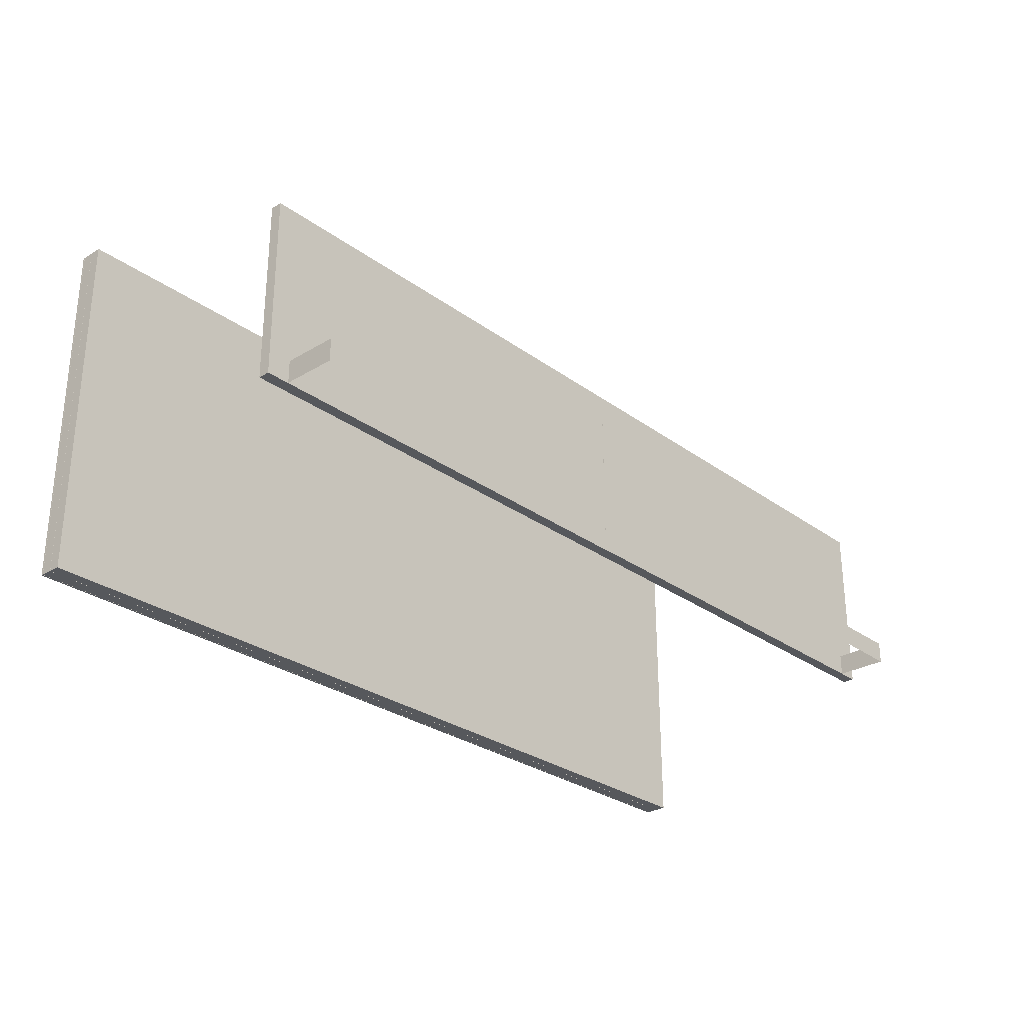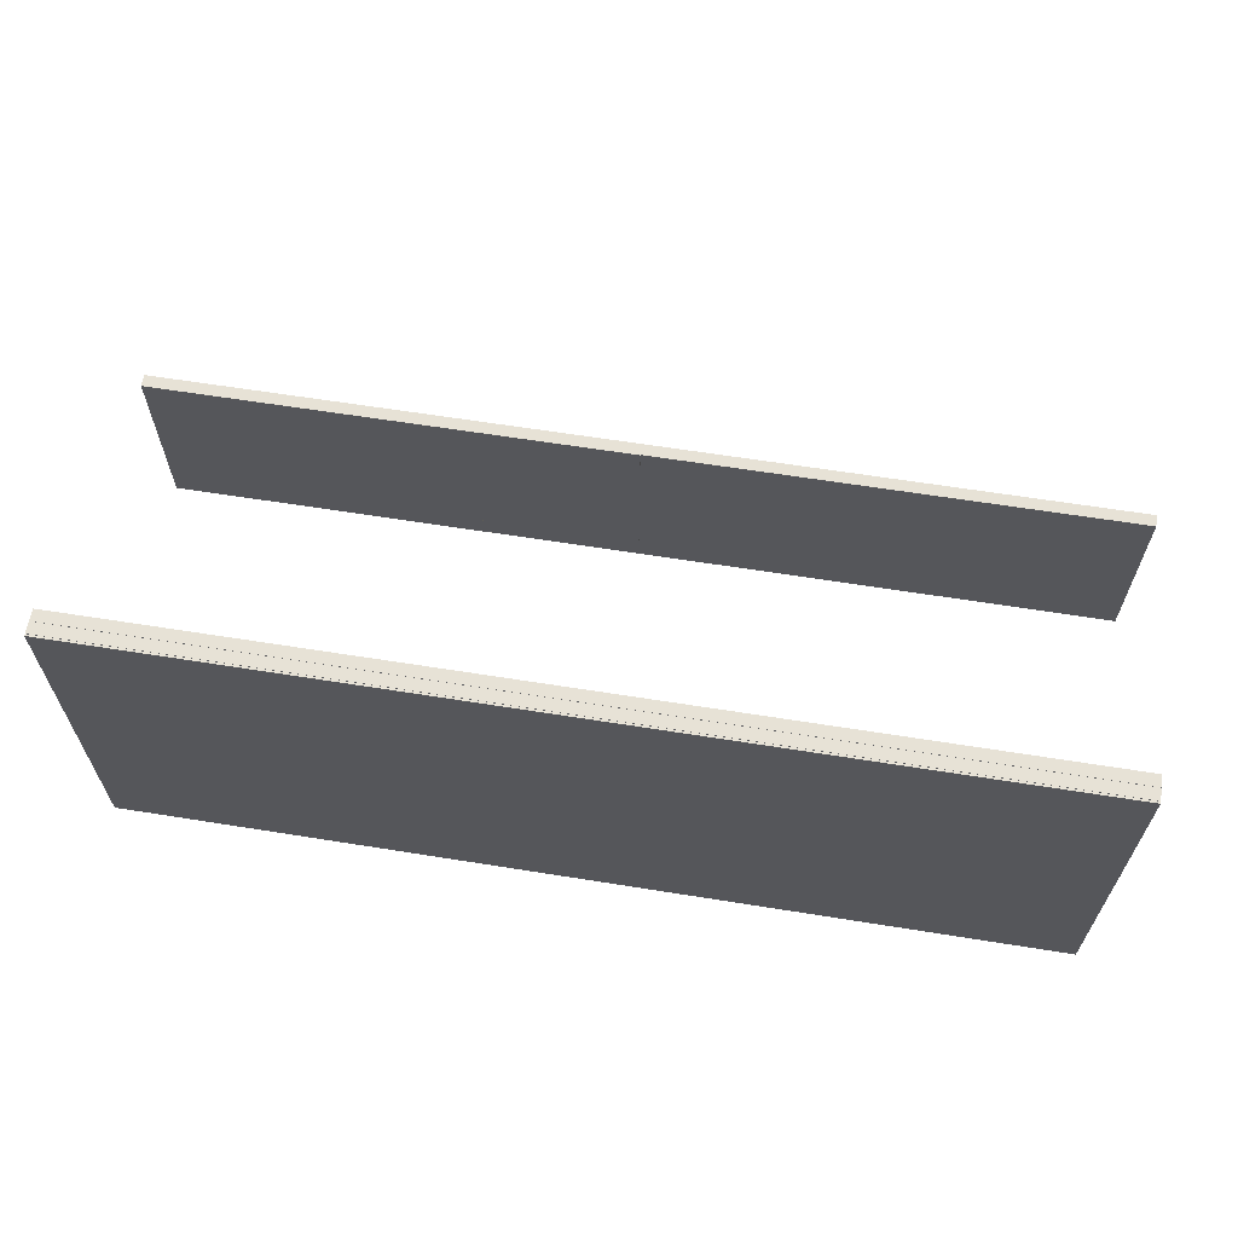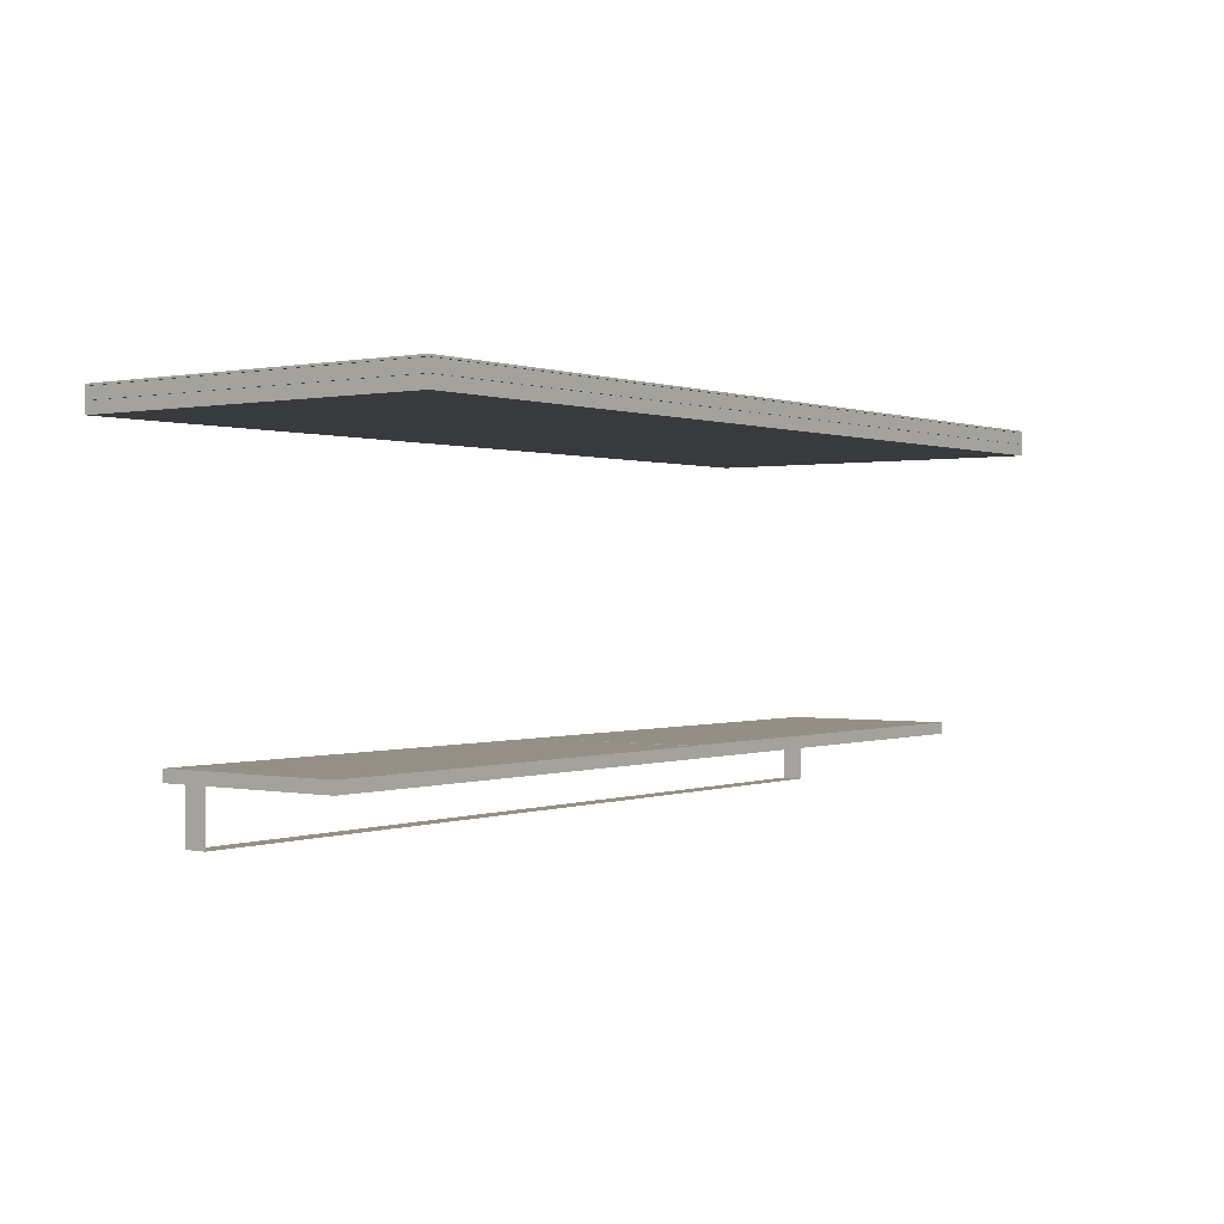
<metadata>
{"format":"obj","ext":"obj","renderer":"f3d","projection":"perspective","resolution":1024,"background":"white","views":[{"elev":-28.2,"azim":-47.7,"up":"+Z"},{"elev":63.0,"azim":-170.8,"up":"+Z"},{"elev":0.4,"azim":-53.1,"up":"+Y"}]}
</metadata>
<code>
v 0.4011 -0.06767 -0.07677
v 0.4011 -0.07782 0.08532
v 0.4011 -0.07819 -0.07675
v 0.4011 -0.0673 0.08529
v 0.3809 -0.06767 -0.07677
v -0.004029 -0.0673 0.08529
v -0.004029 -0.06767 -0.07677
v -0.004029 -0.07819 -0.07675
v 0.3809 -0.07819 -0.07675
v -0.4091 -0.06767 0.08529
v -0.4091 -0.06767 -0.07677
v -0.004029 -0.06767 0.08529
v -0.4091 -0.07782 -0.07675
v -0.004029 -0.07782 0.08532
v -0.4091 -0.07782 0.08532
v -0.004029 -0.07782 -0.07675
v -0.3479 0.1787 -0.1243
v -0.3682 -0.2872 -0.1243
v -0.3682 0.1787 -0.1243
v -0.3479 -0.2872 -0.1243
v -0.3682 0.1787 -0.07675
v -0.3479 -0.2872 -0.07675
v -0.3682 -0.2872 -0.07675
v -0.3479 0.1787 -0.07675
v -0.3686 0.1787 -0.1243
v -0.3889 -0.2872 -0.1243
v -0.3889 0.1787 -0.1243
v -0.3686 -0.2872 -0.1243
v -0.3889 0.1787 -0.07675
v -0.3686 -0.2872 -0.07675
v -0.3889 -0.2872 -0.07675
v -0.3686 0.1787 -0.07675
v -0.3479 0.1787 0.08381
v -0.3682 -0.2872 0.08381
v -0.3682 0.1787 0.08381
v -0.3479 -0.2872 0.08381
v -0.3682 0.1787 0.1313
v -0.3479 -0.2872 0.1313
v -0.3682 -0.2872 0.1313
v -0.3479 0.1787 0.1313
v -0.3686 0.1787 0.08381
v -0.3889 -0.2872 0.08381
v -0.3889 0.1787 0.08381
v -0.3686 -0.2872 0.08381
v -0.3889 0.1787 0.1313
v -0.3686 -0.2872 0.1313
v -0.3889 -0.2872 0.1313
v -0.3686 0.1787 0.1313
v 0.38 0.1783 -0.1243
v 0.3597 -0.2876 -0.1243
v 0.3597 0.1783 -0.1243
v 0.38 -0.2876 -0.1243
v 0.3597 0.1783 -0.07675
v 0.38 -0.2876 -0.07675
v 0.3597 -0.2876 -0.07675
v 0.38 0.1783 -0.07675
v 0.3593 0.1783 -0.1243
v 0.3391 -0.2876 -0.1243
v 0.3391 0.1783 -0.1243
v 0.3593 -0.2876 -0.1243
v 0.3391 0.1783 -0.07675
v 0.3593 -0.2876 -0.07675
v 0.3391 -0.2876 -0.07675
v 0.3593 0.1783 -0.07675
v 0.38 0.1783 0.08448
v 0.3597 -0.2876 0.08448
v 0.3597 0.1783 0.08448
v 0.38 -0.2876 0.08448
v 0.3597 0.1783 0.132
v 0.38 -0.2876 0.132
v 0.3597 -0.2876 0.132
v 0.38 0.1783 0.132
v 0.3593 0.1783 0.08448
v 0.3391 -0.2876 0.08448
v 0.3391 0.1783 0.08448
v 0.3593 -0.2876 0.08448
v 0.3391 0.1783 0.132
v 0.3593 -0.2876 0.132
v 0.3391 -0.2876 0.132
v 0.3593 0.1783 0.132
v 0.4011 0.2006 -0.158
v 0.4011 0.1989 0.1661
v 0.4011 0.1989 -0.158
v 0.4011 0.2006 0.1661
v -0.4092 0.1989 -0.158
v -0.4092 0.2006 0.1661
v -0.4092 0.1989 0.1661
v -0.4092 0.2006 -0.158
v 0.4011 0.1987 0.1661
v 0.4011 0.1885 -0.158
v 0.4011 0.1885 0.1661
v 0.4011 0.1987 -0.158
v -0.4092 0.1885 0.1661
v -0.4092 0.1987 -0.158
v -0.4092 0.1885 -0.158
v -0.4092 0.1987 0.1661
v 0.4011 0.1884 0.1661
v 0.4011 0.1782 -0.158
v 0.4011 0.1782 0.1661
v 0.4011 0.1884 -0.158
v -0.4092 0.1782 0.1661
v -0.4092 0.1884 -0.158
v -0.4092 0.1782 -0.158
v -0.4092 0.1884 0.1661
v 0.4011 0.1782 0.1326
v -0.4092 0.1314 0.1326
v -0.4092 0.1782 0.1326
v 0.4011 0.1314 0.1326
v -0.4092 0.1782 0.1529
v 0.4011 0.1314 0.1529
v -0.4092 0.1314 0.1529
v 0.4011 0.1782 0.1529
v 0.4011 0.1782 -0.1445
v -0.4092 0.1314 -0.1445
v -0.4092 0.1782 -0.1445
v 0.4011 0.1314 -0.1445
v -0.4092 0.1782 -0.1243
v 0.4011 0.1314 -0.1243
v -0.4092 0.1314 -0.1243
v 0.4011 0.1782 -0.1243
v -0.3889 -0.07819 -0.1243
v -0.4091 -0.1255 -0.1243
v -0.4091 -0.07819 -0.1243
v -0.3889 -0.1255 -0.1243
v -0.4091 -0.07819 0.1326
v -0.3889 -0.1255 0.1326
v -0.4091 -0.1255 0.1326
v -0.3889 -0.07819 0.1326
v 0.4011 -0.07808 -0.1226
v 0.3809 -0.1253 -0.1226
v 0.3809 -0.07808 -0.1226
v 0.4011 -0.1253 -0.1226
v 0.3809 -0.07808 0.1343
v 0.4011 -0.1253 0.1343
v 0.3809 -0.1253 0.1343
v 0.4011 -0.07808 0.1343
v 0.4011 0.1787 -0.1243
v 0.3809 0.1314 -0.1243
v 0.3809 0.1787 -0.1243
v 0.4011 0.1314 -0.1243
v 0.3809 0.1787 0.1326
v 0.4011 0.1314 0.1326
v 0.3809 0.1314 0.1326
v 0.4011 0.1787 0.1326
v -0.3889 0.1787 -0.1243
v -0.4091 0.1314 -0.1243
v -0.4091 0.1787 -0.1243
v -0.3889 0.1314 -0.1243
v -0.4091 0.1787 0.1326
v -0.3889 0.1314 0.1326
v -0.4091 0.1314 0.1326
v -0.3889 0.1787 0.1326
v 0.006513 -0.1251 0.06409
v -0.01374 -0.07782 0.06143
v -0.01374 -0.1251 0.06409
v 0.006513 -0.07782 0.06143
v -0.01374 -0.1251 -0.05746
v 0.006513 -0.07782 -0.06012
v -0.01374 -0.07782 -0.06012
v 0.006513 -0.1251 -0.05746
v -0.004029 -0.07819 -0.07675
v -0.3889 -0.1255 -0.07675
v -0.3889 -0.07819 -0.07675
v 0.3809 -0.1255 -0.07675
v 0.3809 -0.07819 -0.07675
v 0.3809 -0.1255 -0.05678
v -0.3889 -0.07819 -0.05678
v -0.3889 -0.1255 -0.05678
v 0.3809 -0.07819 -0.05678
v 0.3809 -0.1255 0.0839
v -0.3889 -0.1255 0.06394
v 0.3809 -0.1255 0.06394
v -0.3889 -0.1255 0.0839
v 0.3809 -0.07782 0.06394
v -0.3889 -0.07782 0.0839
v -0.3889 -0.07782 0.06394
v 0.3809 -0.07782 0.0839
v 0.3809 -0.1255 -0.05678
v 0.3809 -0.07819 -0.05678
v -0.3889 -0.07819 -0.05678
v -0.3889 -0.1255 -0.05678
v -0.3889 -0.07819 -0.07675
v -0.004029 -0.06767 0.08532
v -0.004029 -0.07782 -0.07677
v -0.004029 -0.07819 -0.07816
v 0.3809 -0.0681 -0.07675
g mesh1_mesh1-geometry
f 1 2 3
f 2 1 4
f 5 4 1
f 4 5 6
f 6 5 7
g mesh1_mesh1-geometry
f 3 2 1
f 4 1 2
f 1 4 5
f 6 5 4
f 7 5 6
g mesh2_mesh2-geometry
l 8 9
g mesh3_mesh3-geometry
f 10 7 11
f 7 10 12
f 13 10 11
f 10 14 12
f 10 13 15
f 14 10 15
g mesh3_mesh3-geometry
f 11 7 10
f 12 10 7
f 11 10 13
f 12 14 10
f 15 13 10
f 15 10 14
g mesh4_mesh4-geometry
l 16 13
g mesh5_mesh5-geometry
f 17 18 19
f 18 17 20
f 19 18 17
f 20 17 18
f 18 21 19
f 19 21 18
f 21 17 19
f 19 17 21
f 17 22 20
f 20 22 17
f 22 18 20
f 20 18 22
f 21 18 23
f 23 18 21
f 17 21 24
f 24 21 17
f 22 17 24
f 24 17 22
f 18 22 23
f 23 22 18
f 22 21 23
f 23 21 22
f 21 22 24
f 24 22 21
g mesh6_mesh6-geometry
l 20 17
l 18 20
l 20 22
l 17 19
l 17 24
l 19 18
l 18 23
l 22 24
l 23 22
l 19 21
l 24 21
l 21 23
g mesh7_mesh7-geometry
f 25 26 27
f 26 25 28
f 27 26 25
f 28 25 26
f 26 29 27
f 27 29 26
f 29 25 27
f 27 25 29
f 25 30 28
f 28 30 25
f 30 26 28
f 28 26 30
f 29 26 31
f 31 26 29
f 25 29 32
f 32 29 25
f 30 25 32
f 32 25 30
f 26 30 31
f 31 30 26
f 30 29 31
f 31 29 30
f 29 30 32
f 32 30 29
g mesh8_mesh8-geometry
l 28 25
l 26 28
l 28 30
l 25 27
l 25 32
l 27 26
l 26 31
l 30 32
l 31 30
l 27 29
l 32 29
l 29 31
g mesh5_mesh5-geometry
f 33 34 35
f 34 33 36
f 35 34 33
f 36 33 34
f 34 37 35
f 35 37 34
f 37 33 35
f 35 33 37
f 33 38 36
f 36 38 33
f 38 34 36
f 36 34 38
f 37 34 39
f 39 34 37
f 33 37 40
f 40 37 33
f 38 33 40
f 40 33 38
f 34 38 39
f 39 38 34
f 38 37 39
f 39 37 38
f 37 38 40
f 40 38 37
g mesh6_mesh6-geometry
l 36 33
l 34 36
l 36 38
l 33 35
l 33 40
l 35 34
l 34 39
l 38 40
l 39 38
l 35 37
l 40 37
l 37 39
g mesh7_mesh7-geometry
f 41 42 43
f 42 41 44
f 43 42 41
f 44 41 42
f 42 45 43
f 43 45 42
f 45 41 43
f 43 41 45
f 41 46 44
f 44 46 41
f 46 42 44
f 44 42 46
f 45 42 47
f 47 42 45
f 41 45 48
f 48 45 41
f 46 41 48
f 48 41 46
f 42 46 47
f 47 46 42
f 46 45 47
f 47 45 46
f 45 46 48
f 48 46 45
g mesh8_mesh8-geometry
l 44 41
l 42 44
l 44 46
l 41 43
l 41 48
l 43 42
l 42 47
l 46 48
l 47 46
l 43 45
l 48 45
l 45 47
g mesh5_mesh5-geometry
f 49 50 51
f 50 49 52
f 51 50 49
f 52 49 50
f 50 53 51
f 51 53 50
f 53 49 51
f 51 49 53
f 49 54 52
f 52 54 49
f 54 50 52
f 52 50 54
f 53 50 55
f 55 50 53
f 49 53 56
f 56 53 49
f 54 49 56
f 56 49 54
f 50 54 55
f 55 54 50
f 54 53 55
f 55 53 54
f 53 54 56
f 56 54 53
g mesh6_mesh6-geometry
l 52 49
l 50 52
l 52 54
l 49 51
l 49 56
l 51 50
l 50 55
l 54 56
l 55 54
l 51 53
l 56 53
l 53 55
g mesh7_mesh7-geometry
f 57 58 59
f 58 57 60
f 59 58 57
f 60 57 58
f 58 61 59
f 59 61 58
f 61 57 59
f 59 57 61
f 57 62 60
f 60 62 57
f 62 58 60
f 60 58 62
f 61 58 63
f 63 58 61
f 57 61 64
f 64 61 57
f 62 57 64
f 64 57 62
f 58 62 63
f 63 62 58
f 62 61 63
f 63 61 62
f 61 62 64
f 64 62 61
g mesh8_mesh8-geometry
l 60 57
l 58 60
l 60 62
l 57 59
l 57 64
l 59 58
l 58 63
l 62 64
l 63 62
l 59 61
l 64 61
l 61 63
g mesh5_mesh5-geometry
f 65 66 67
f 66 65 68
f 67 66 65
f 68 65 66
f 66 69 67
f 67 69 66
f 69 65 67
f 67 65 69
f 65 70 68
f 68 70 65
f 70 66 68
f 68 66 70
f 69 66 71
f 71 66 69
f 65 69 72
f 72 69 65
f 70 65 72
f 72 65 70
f 66 70 71
f 71 70 66
f 70 69 71
f 71 69 70
f 69 70 72
f 72 70 69
g mesh6_mesh6-geometry
l 68 65
l 66 68
l 68 70
l 65 67
l 65 72
l 67 66
l 66 71
l 70 72
l 71 70
l 67 69
l 72 69
l 69 71
g mesh7_mesh7-geometry
f 73 74 75
f 74 73 76
f 75 74 73
f 76 73 74
f 74 77 75
f 75 77 74
f 77 73 75
f 75 73 77
f 73 78 76
f 76 78 73
f 78 74 76
f 76 74 78
f 77 74 79
f 79 74 77
f 73 77 80
f 80 77 73
f 78 73 80
f 80 73 78
f 74 78 79
f 79 78 74
f 78 77 79
f 79 77 78
f 77 78 80
f 80 78 77
g mesh8_mesh8-geometry
l 76 73
l 74 76
l 76 78
l 73 75
l 73 80
l 75 74
l 74 79
l 78 80
l 79 78
l 75 77
l 80 77
l 77 79
g mesh9_mesh9-geometry
f 81 82 83
f 82 81 84
f 83 82 81
f 84 81 82
f 82 85 83
f 83 85 82
f 85 81 83
f 83 81 85
f 81 86 84
f 84 86 81
f 86 82 84
f 84 82 86
f 85 82 87
f 87 82 85
f 81 85 88
f 88 85 81
f 86 81 88
f 88 81 86
f 82 86 87
f 87 86 82
f 86 85 87
f 87 85 86
f 85 86 88
f 88 86 85
g mesh10_mesh10-geometry
l 82 83
l 87 82
l 82 84
l 83 85
l 83 81
l 85 87
l 87 86
l 86 84
l 84 81
l 85 88
l 81 88
l 88 86
g mesh11_mesh11-geometry
f 89 90 91
f 90 89 92
f 91 90 89
f 92 89 90
f 90 93 91
f 91 93 90
f 93 89 91
f 91 89 93
f 89 94 92
f 92 94 89
f 94 90 92
f 92 90 94
f 93 90 95
f 95 90 93
f 89 93 96
f 96 93 89
f 94 89 96
f 96 89 94
f 90 94 95
f 95 94 90
f 94 93 95
f 95 93 94
f 93 94 96
f 96 94 93
g mesh12_mesh12-geometry
l 89 92
l 96 89
l 89 91
l 92 94
l 92 90
l 94 96
l 96 93
l 93 91
l 91 90
l 94 95
l 90 95
l 95 93
g mesh13_mesh13-geometry
f 97 98 99
f 98 97 100
f 99 98 97
f 100 97 98
f 98 101 99
f 99 101 98
f 101 97 99
f 99 97 101
f 97 102 100
f 100 102 97
f 102 98 100
f 100 98 102
f 101 98 103
f 103 98 101
f 97 101 104
f 104 101 97
f 102 97 104
f 104 97 102
f 98 102 103
f 103 102 98
f 102 101 103
f 103 101 102
f 101 102 104
f 104 102 101
g mesh14_mesh14-geometry
l 97 100
l 104 97
l 97 99
l 100 102
l 100 98
l 102 104
l 104 101
l 101 99
l 99 98
l 102 103
l 98 103
l 103 101
g mesh15_mesh15-geometry
f 105 106 107
f 106 105 108
f 107 106 105
f 108 105 106
f 106 109 107
f 107 109 106
f 109 105 107
f 107 105 109
f 105 110 108
f 108 110 105
f 110 106 108
f 108 106 110
f 109 106 111
f 111 106 109
f 105 109 112
f 112 109 105
f 110 105 112
f 112 105 110
f 106 110 111
f 111 110 106
f 110 109 111
f 111 109 110
f 109 110 112
f 112 110 109
g mesh16_mesh16-geometry
l 105 107
l 105 108
l 112 105
l 107 106
l 107 109
l 108 106
l 110 108
l 112 110
l 109 112
l 106 111
l 109 111
l 111 110
g mesh17_mesh17-geometry
f 113 114 115
f 114 113 116
f 115 114 113
f 116 113 114
f 114 117 115
f 115 117 114
f 117 113 115
f 115 113 117
f 113 118 116
f 116 118 113
f 118 114 116
f 116 114 118
f 117 114 119
f 119 114 117
f 113 117 120
f 120 117 113
f 118 113 120
f 120 113 118
f 114 118 119
f 119 118 114
f 118 117 119
f 119 117 118
f 117 118 120
f 120 118 117
g mesh18_mesh18-geometry
l 113 115
l 113 116
l 120 113
l 115 114
l 115 117
l 116 114
l 118 116
l 120 118
l 117 120
l 114 119
l 117 119
l 119 118
g mesh19_mesh19-geometry
f 121 122 123
f 122 121 124
f 123 122 121
f 124 121 122
f 122 125 123
f 123 125 122
f 125 121 123
f 123 121 125
f 121 126 124
f 124 126 121
f 126 122 124
f 124 122 126
f 125 122 127
f 127 122 125
f 121 125 128
f 128 125 121
f 126 121 128
f 128 121 126
f 122 126 127
f 127 126 122
f 126 125 127
f 127 125 126
f 125 126 128
f 128 126 125
g mesh20_mesh20-geometry
l 125 127
l 128 125
l 125 123
l 127 126
l 127 122
l 126 128
l 128 121
l 123 122
l 121 123
l 126 124
l 122 124
l 124 121
g mesh21_mesh21-geometry
f 129 130 131
f 130 129 132
f 131 130 129
f 132 129 130
f 130 133 131
f 131 133 130
f 133 129 131
f 131 129 133
f 129 134 132
f 132 134 129
f 134 130 132
f 132 130 134
f 133 130 135
f 135 130 133
f 129 133 136
f 136 133 129
f 134 129 136
f 136 129 134
f 130 134 135
f 135 134 130
f 134 133 135
f 135 133 134
f 133 134 136
f 136 134 133
g mesh22_mesh22-geometry
l 133 135
l 136 133
l 133 131
l 135 134
l 135 130
l 134 136
l 136 129
l 131 130
l 129 131
l 134 132
l 130 132
l 132 129
g mesh23_mesh23-geometry
f 137 138 139
f 138 137 140
f 139 138 137
f 140 137 138
f 138 141 139
f 139 141 138
f 141 137 139
f 139 137 141
f 137 142 140
f 140 142 137
f 142 138 140
f 140 138 142
f 141 138 143
f 143 138 141
f 137 141 144
f 144 141 137
f 142 137 144
f 144 137 142
f 138 142 143
f 143 142 138
f 142 141 143
f 143 141 142
f 141 142 144
f 144 142 141
g mesh24_mesh24-geometry
l 141 143
l 144 141
l 141 139
l 143 142
l 143 138
l 142 144
l 144 137
l 139 138
l 137 139
l 142 140
l 138 140
l 140 137
g mesh25_mesh25-geometry
f 145 146 147
f 146 145 148
f 147 146 145
f 148 145 146
f 146 149 147
f 147 149 146
f 149 145 147
f 147 145 149
f 145 150 148
f 148 150 145
f 150 146 148
f 148 146 150
f 149 146 151
f 151 146 149
f 145 149 152
f 152 149 145
f 150 145 152
f 152 145 150
f 146 150 151
f 151 150 146
f 150 149 151
f 151 149 150
f 149 150 152
f 152 150 149
g mesh26_mesh26-geometry
l 149 151
l 152 149
l 149 147
l 151 150
l 151 146
l 150 152
l 152 145
l 147 146
l 145 147
l 150 148
l 146 148
l 148 145
g mesh27_mesh27-geometry
f 153 154 155
f 154 153 156
f 155 154 153
f 156 153 154
f 154 157 155
f 155 157 154
f 157 153 155
f 155 153 157
f 153 158 156
f 156 158 153
f 158 154 156
f 156 154 158
f 157 154 159
f 159 154 157
f 153 157 160
f 160 157 153
f 158 153 160
f 160 153 158
f 154 158 159
f 159 158 154
f 158 157 159
f 159 157 158
f 157 158 160
f 160 158 157
g mesh28_mesh28-geometry
l 155 154
l 153 155
l 155 157
l 154 156
l 154 159
l 156 153
l 153 160
l 157 159
l 160 157
l 156 158
l 159 158
l 158 160
g mesh29_mesh29-geometry
f 161 162 163
f 162 161 164
f 163 162 161
f 164 161 162
f 164 161 165
f 165 161 164
g mesh30_mesh30-geometry
f 166 167 168
f 167 166 169
f 168 167 166
f 169 166 167
g mesh31_mesh31-geometry
f 170 171 172
f 171 170 173
f 172 171 170
f 173 170 171
f 171 174 172
f 172 174 171
f 174 170 172
f 172 170 174
f 170 175 173
f 173 175 170
f 175 171 173
f 173 171 175
f 174 171 176
f 176 171 174
f 170 174 177
f 177 174 170
f 175 170 177
f 177 170 175
f 171 175 176
f 176 175 171
f 175 174 176
f 176 174 175
f 174 175 177
f 177 175 174
g mesh32_mesh32-geometry
l 171 173
l 171 172
l 171 176
l 173 170
l 173 175
l 172 170
l 172 174
l 176 174
l 176 175
l 170 177
l 175 177
l 174 177
g mesh33_mesh33-geometry
f 9 178 164
f 178 9 179
f 164 178 9
f 179 9 178
f 178 162 164
f 164 162 178
f 9 180 179
f 179 180 9
f 162 178 181
f 181 178 162
f 9 182 180
f 180 182 9
f 180 162 181
f 181 162 180
f 182 9 8
f 8 9 182
f 162 180 182
f 182 180 162
f 8 14 9
f 9 5 8
f 2 9 14
f 16 8 14
f 14 8 16
f 8 5 16
f 5 9 1
f 3 9 2
f 14 12 2
f 16 13 14
f 7 16 5
f 3 1 9
f 6 2 12
f 12 14 183
f 183 14 12
f 15 14 13
f 16 7 13
f 7 184 16
f 16 184 7
f 4 2 6
f 6 7 12
f 12 7 6
f 11 13 7
g mesh33_mesh33-geometry
f 9 14 8
f 8 5 9
f 14 9 2
f 16 5 8
f 1 9 5
f 2 9 3
f 2 12 14
f 14 13 16
f 5 16 7
f 9 1 3
f 12 2 6
f 13 14 15
f 13 7 16
f 6 2 4
f 7 13 11
g mesh34_mesh34-geometry
l 180 182
g mesh35_mesh35-geometry
l 8 185
g mesh36_mesh36-geometry
l 162 181
g mesh37_mesh37-geometry
l 164 178
g mesh38_mesh38-geometry
l 9 186
l 179 9
g mesh39_mesh39-geometry
l 14 16

</code>
